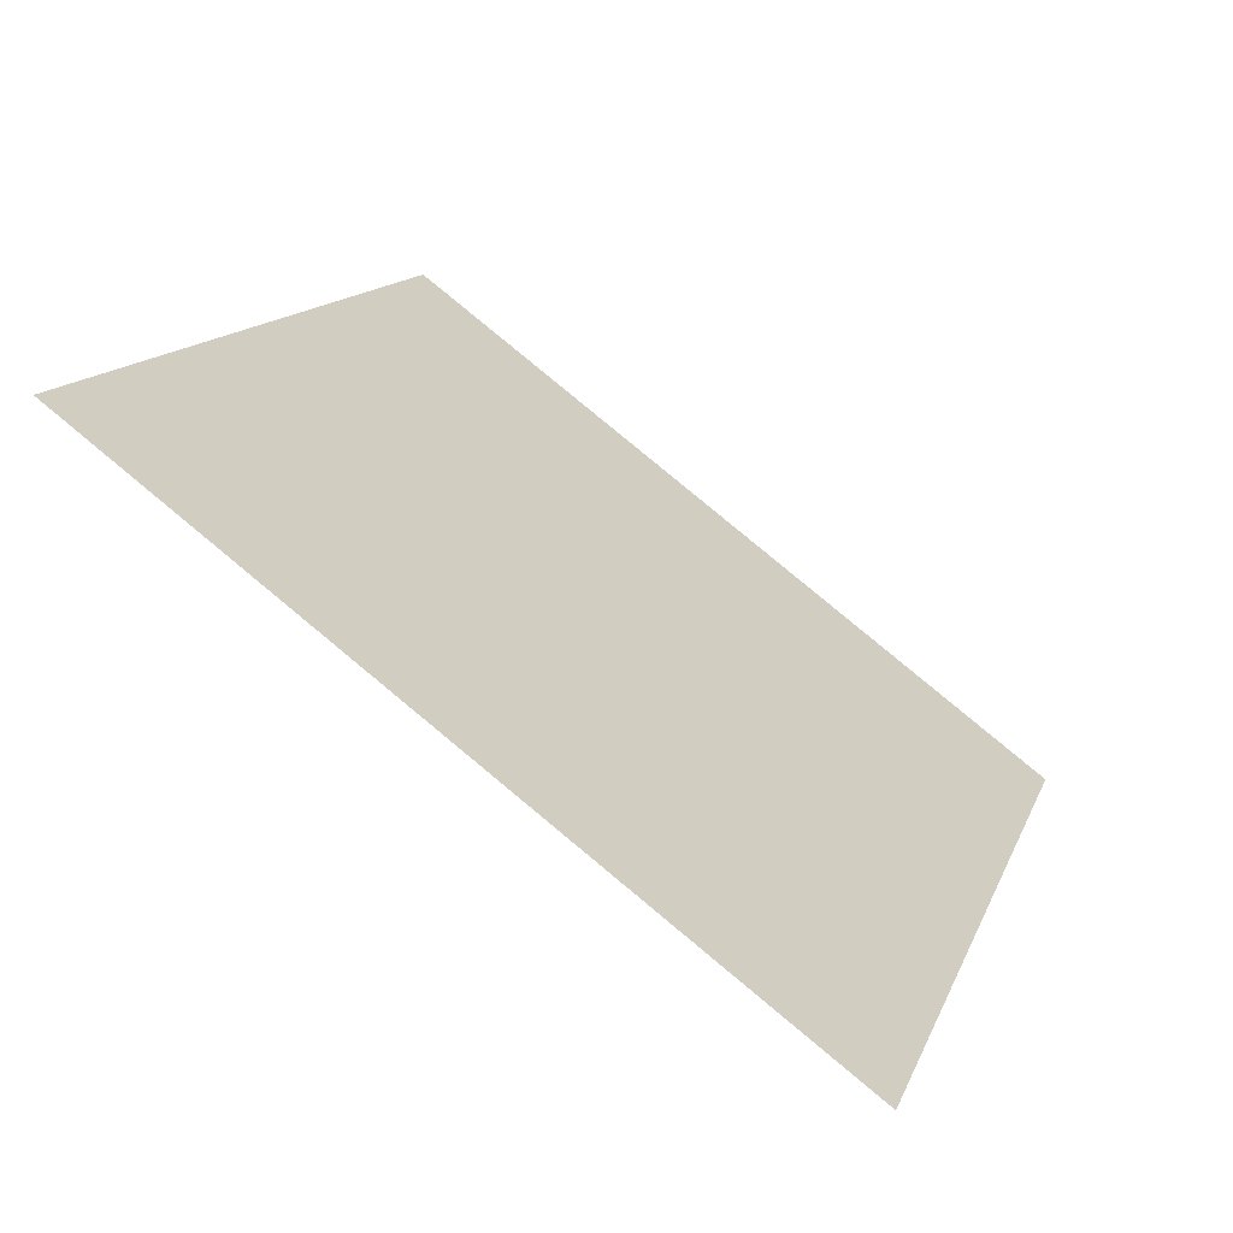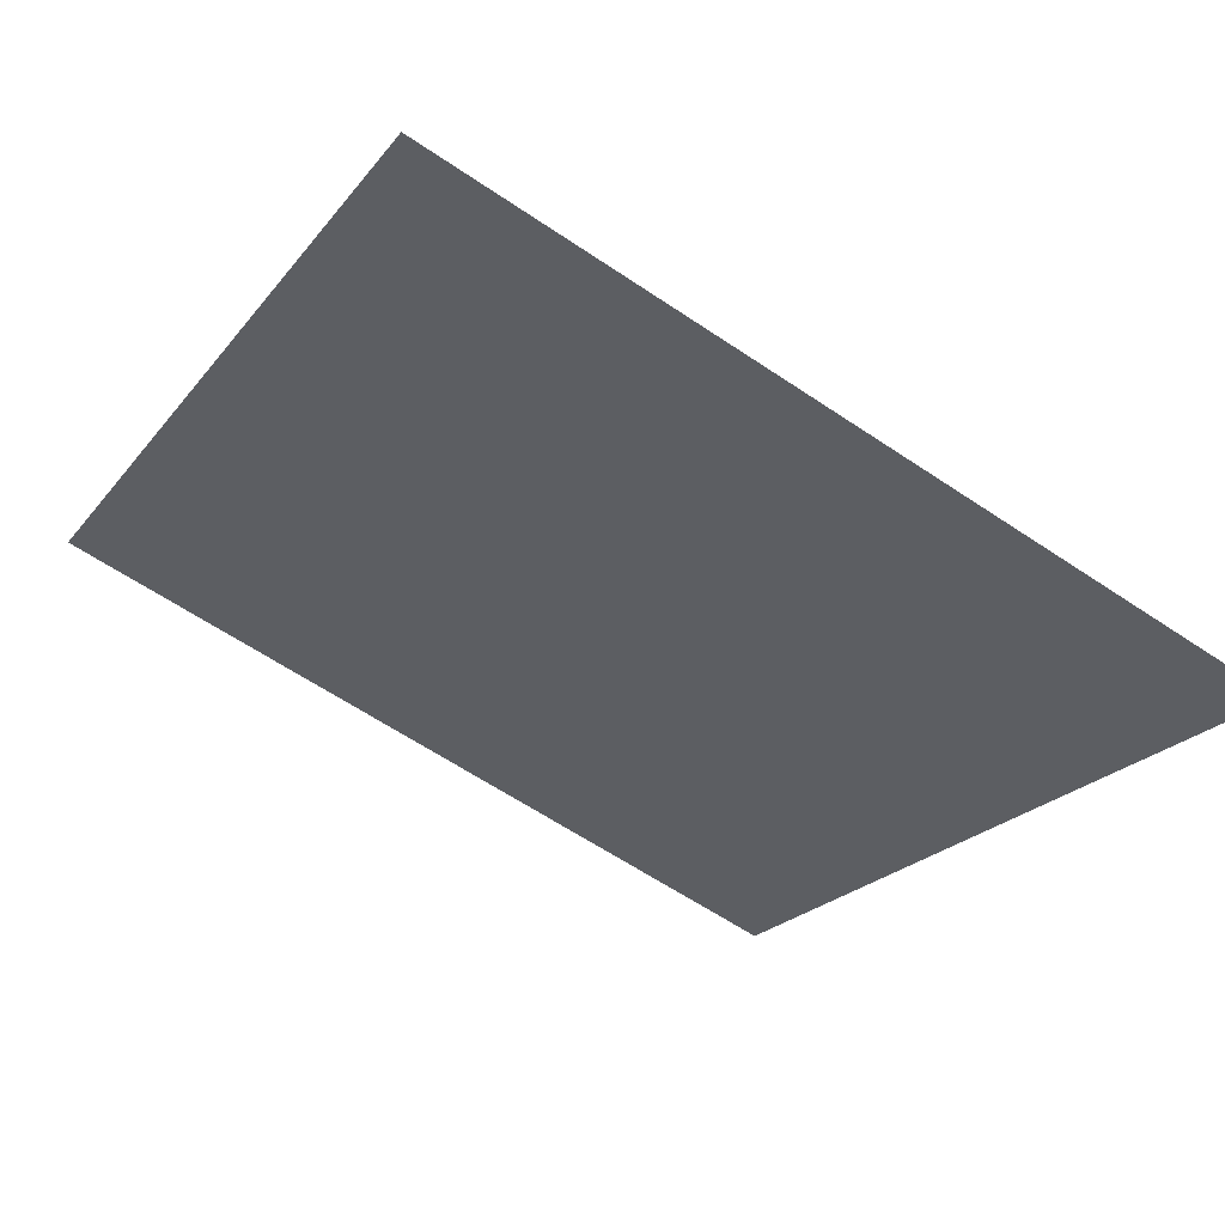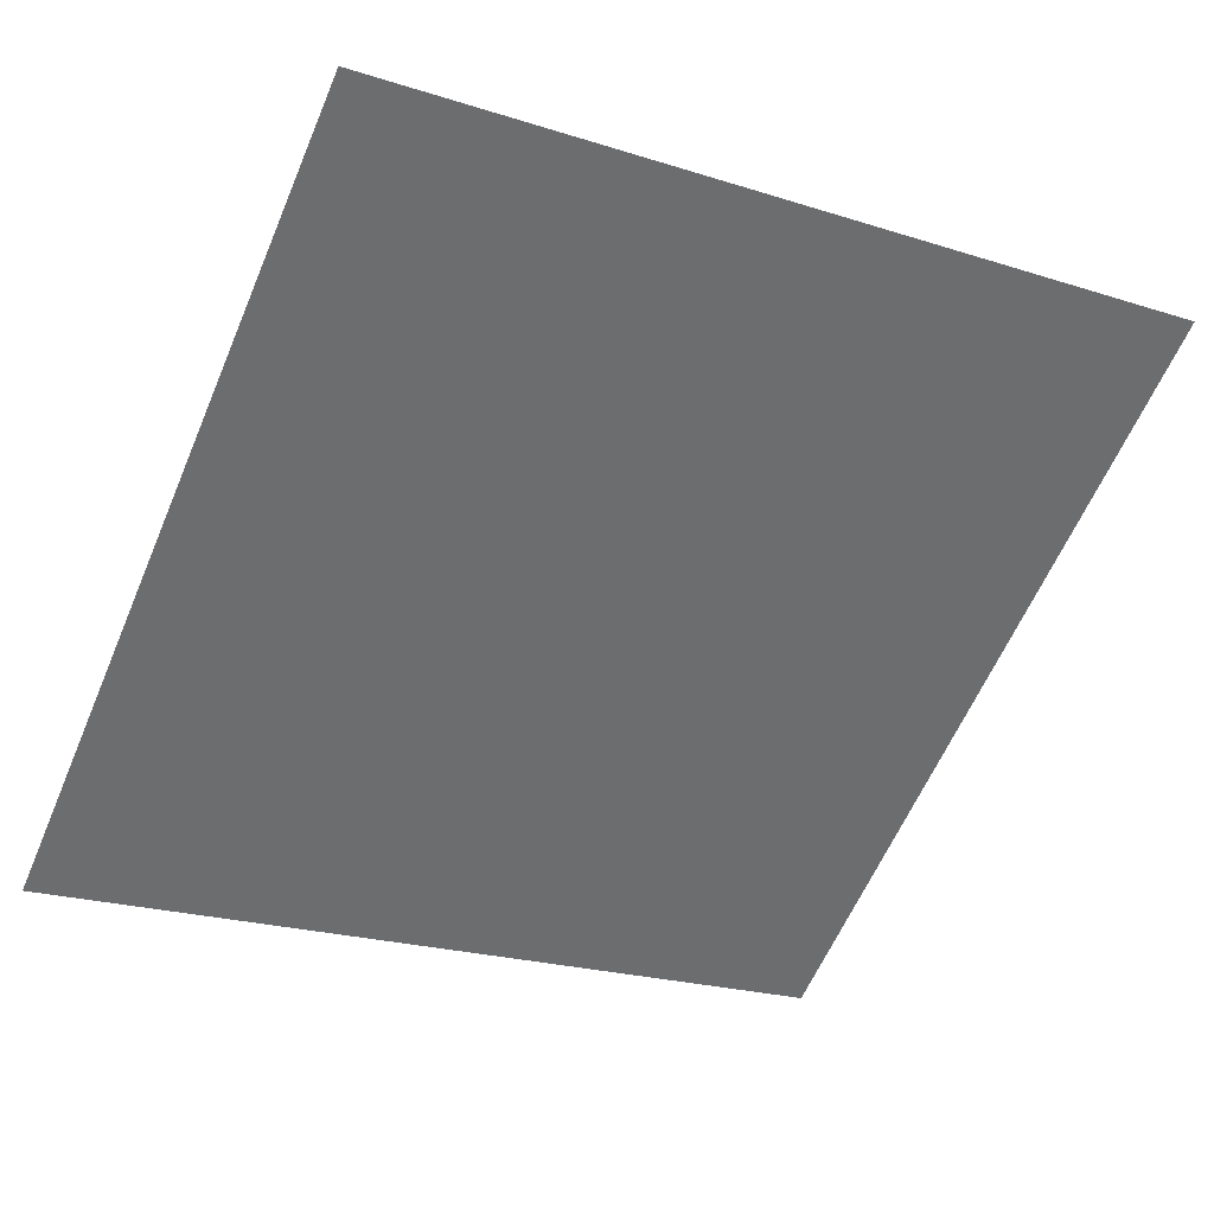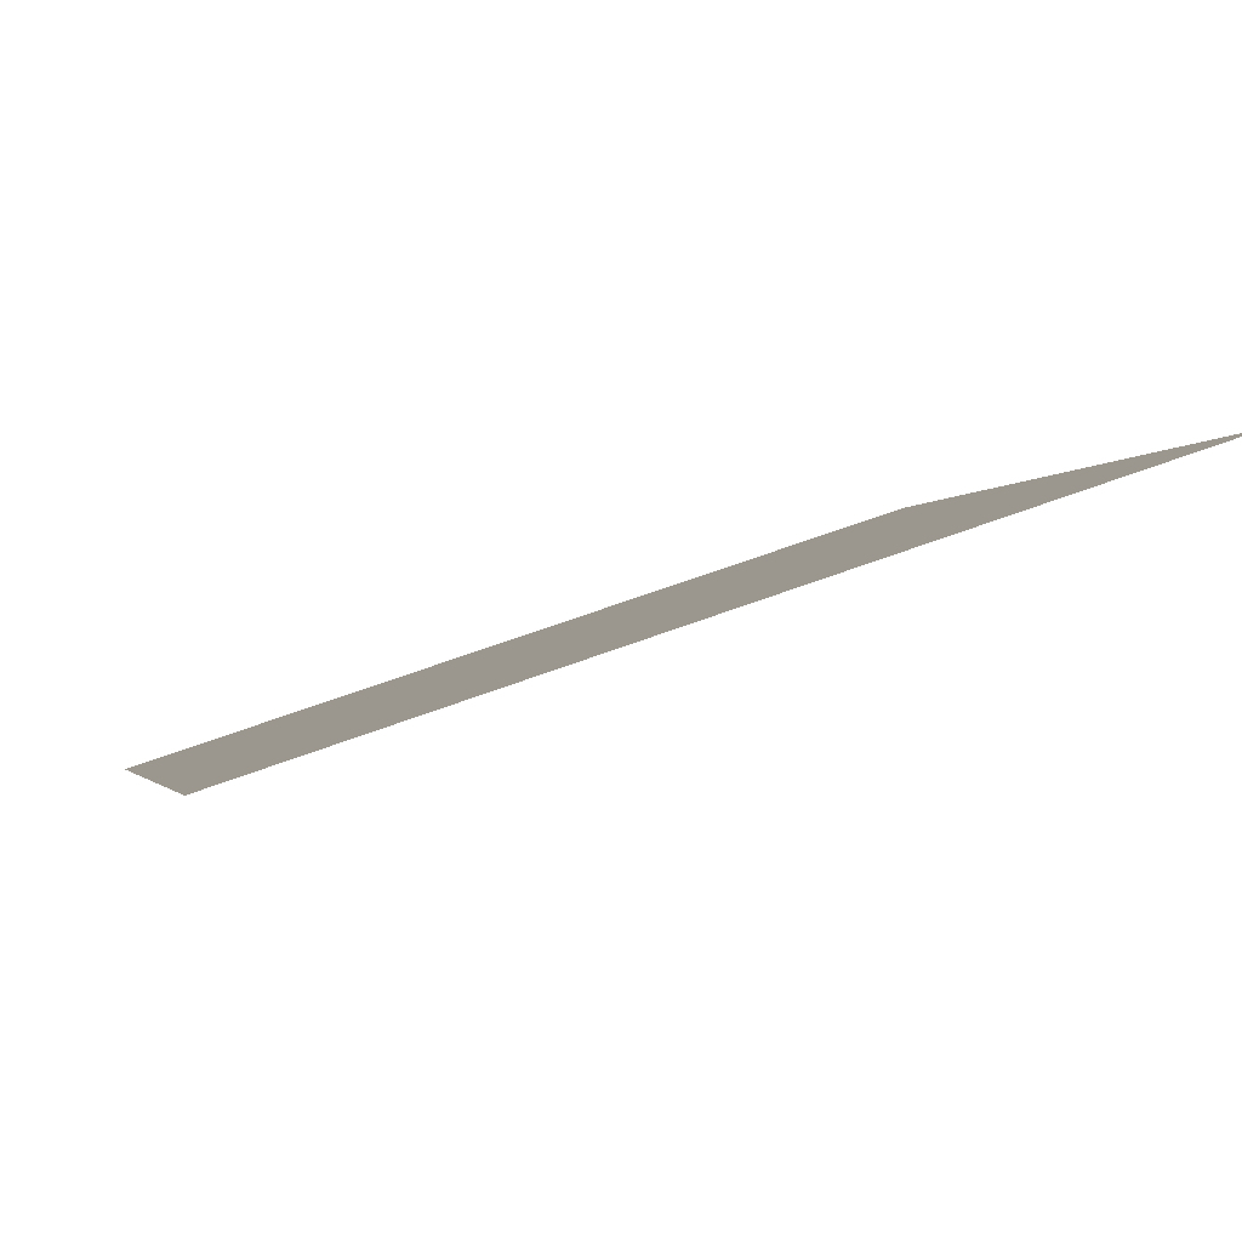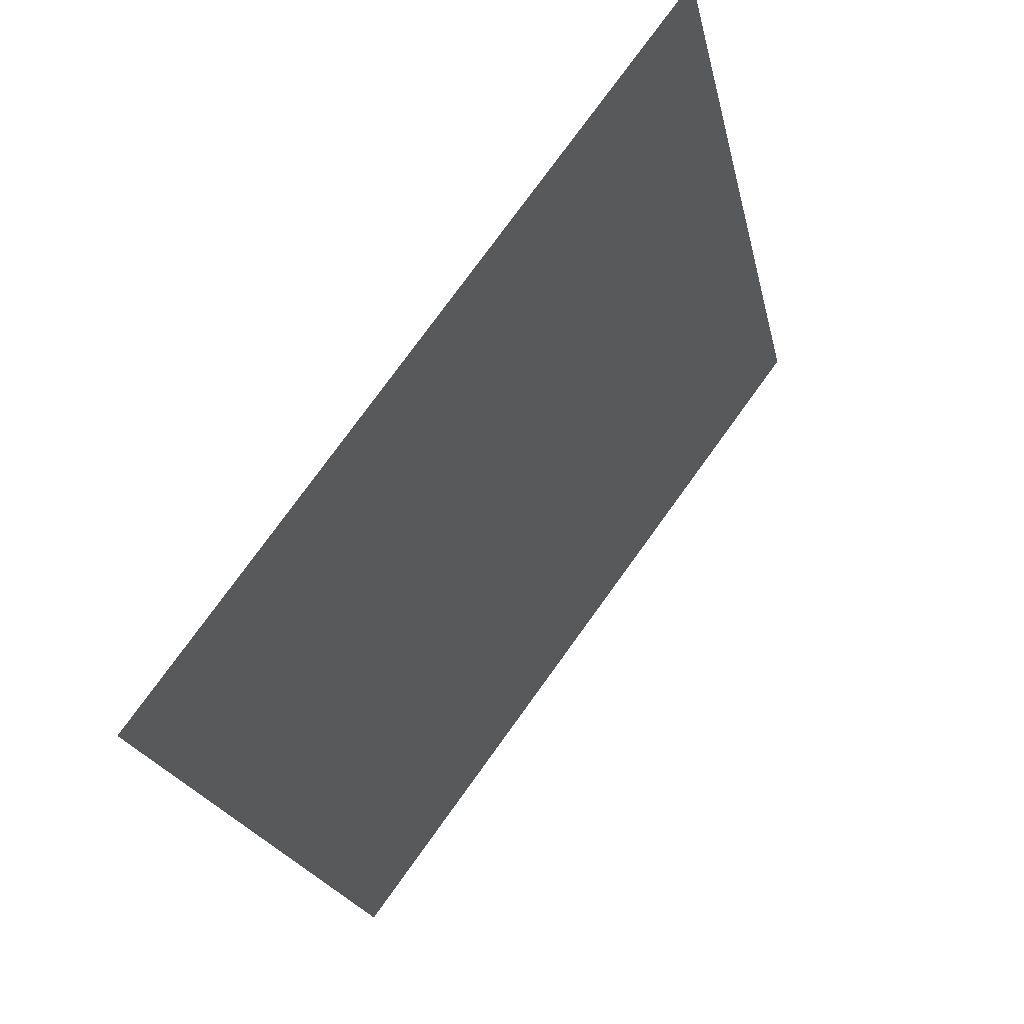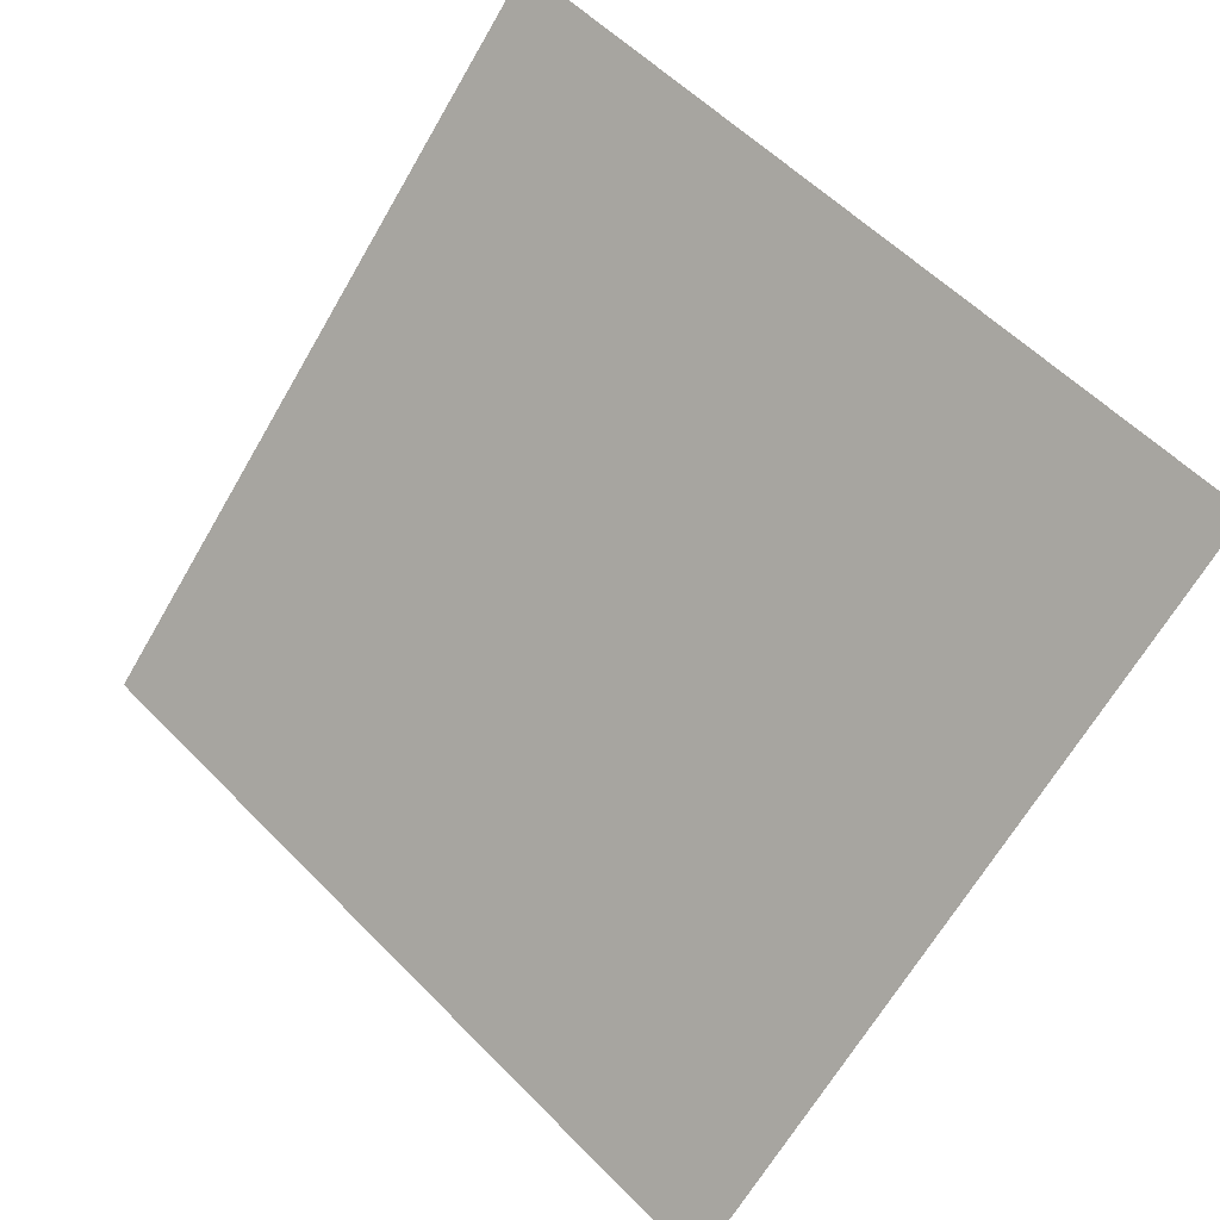
<metadata>
{"format":"obj","ext":"obj","renderer":"f3d","projection":"perspective","resolution":1024,"background":"white","views":[{"elev":12.5,"azim":107.0,"up":"+Y"},{"elev":-64.4,"azim":146.2,"up":"+Y"},{"elev":-19.8,"azim":-27.9,"up":"+Y"},{"elev":53.4,"azim":156.2,"up":"+Z"},{"elev":-21.2,"azim":100.1,"up":"+Z"},{"elev":-67.7,"azim":60.4,"up":"+Y"}]}
</metadata>
<code>
v 0.2734 0.7047 0.4048
v 0.2668 0.7049 0.4048
v 0.2669 0.7088 0.4101
v 0.2735 0.7086 0.41
f 4 3 2 1

</code>
